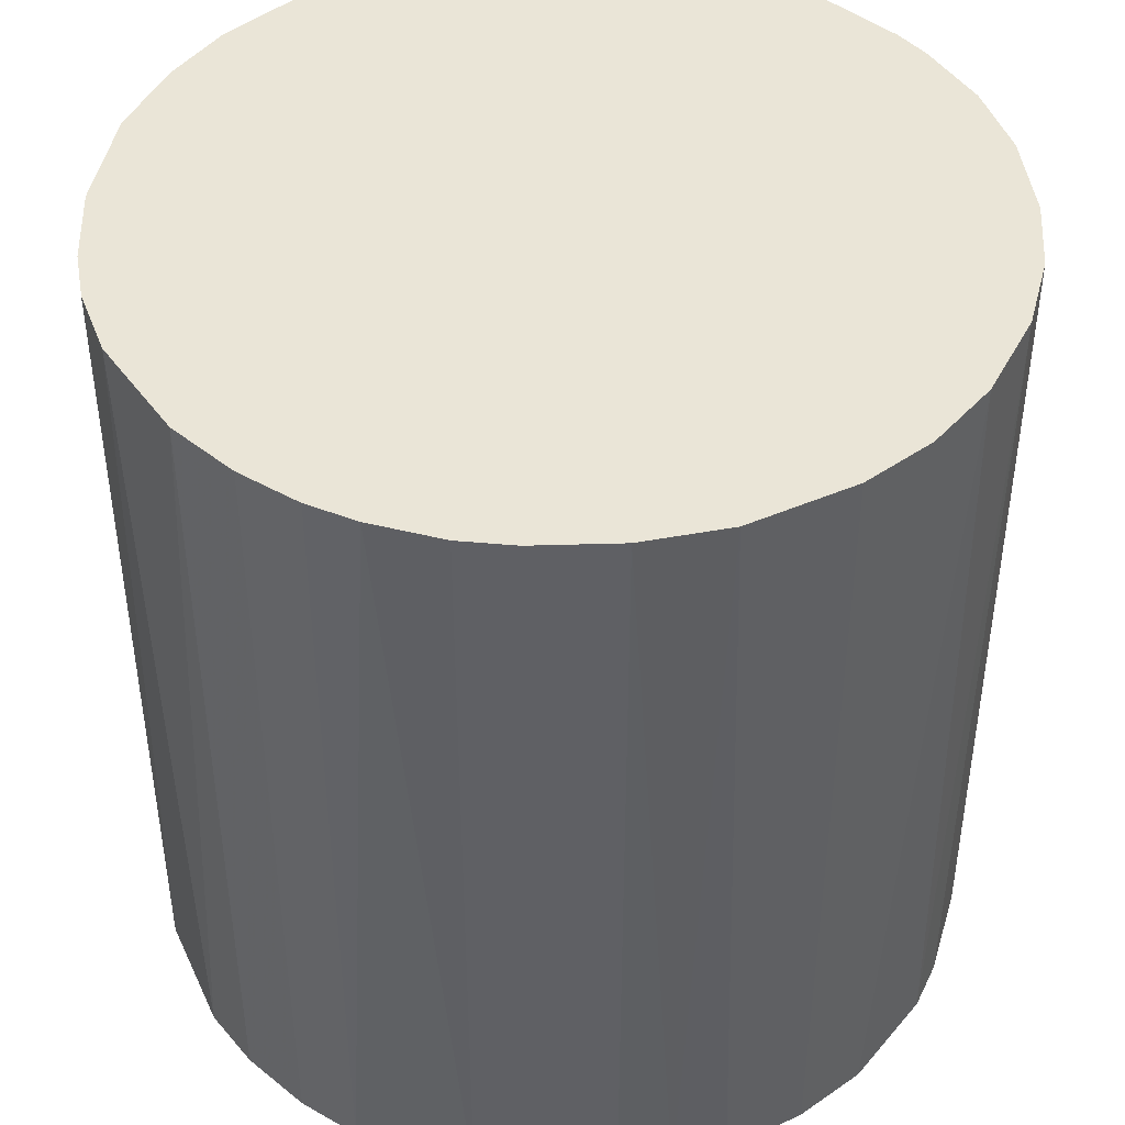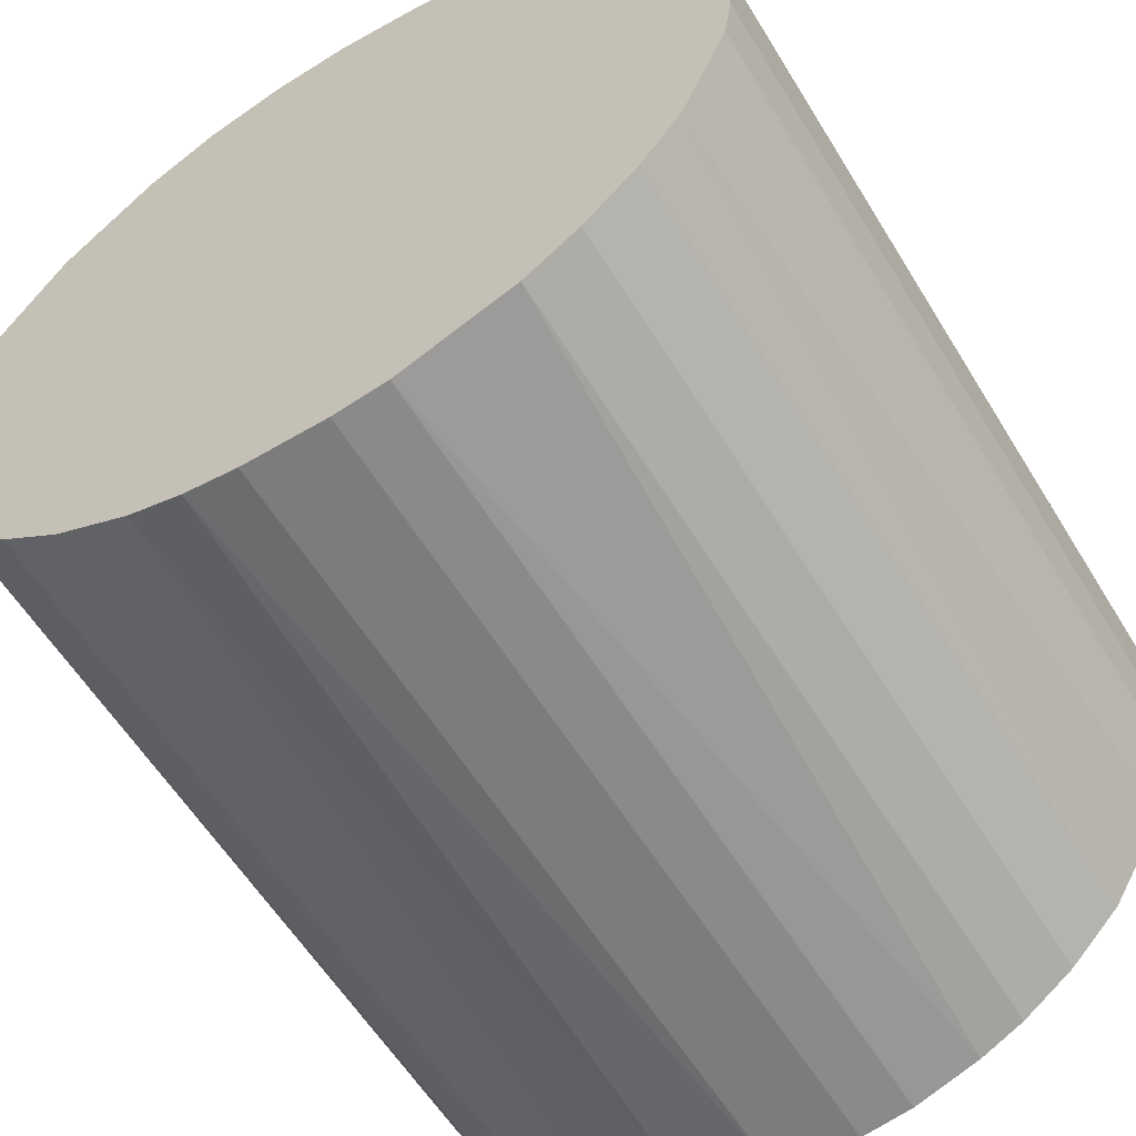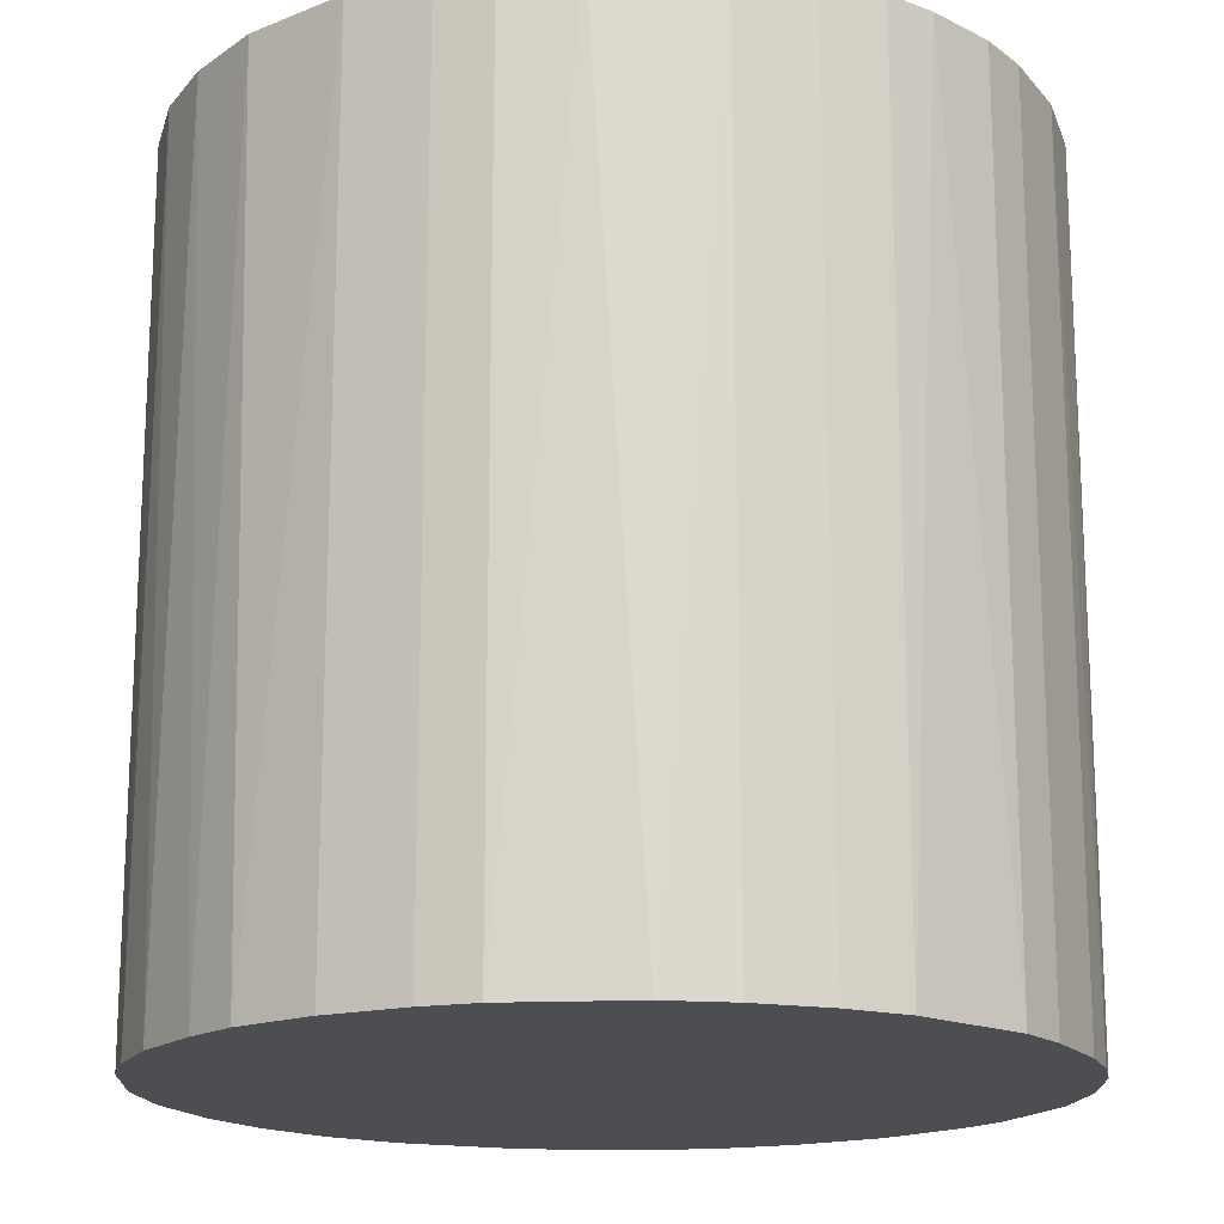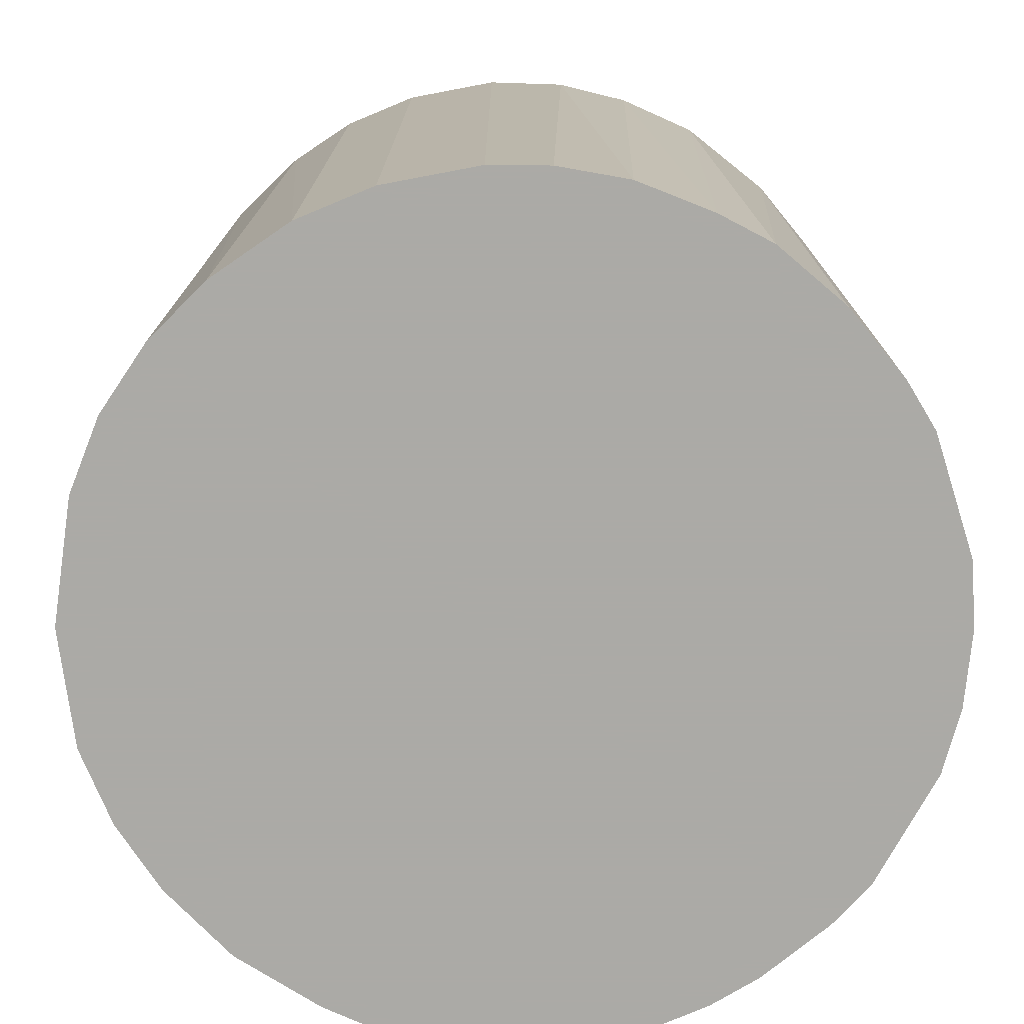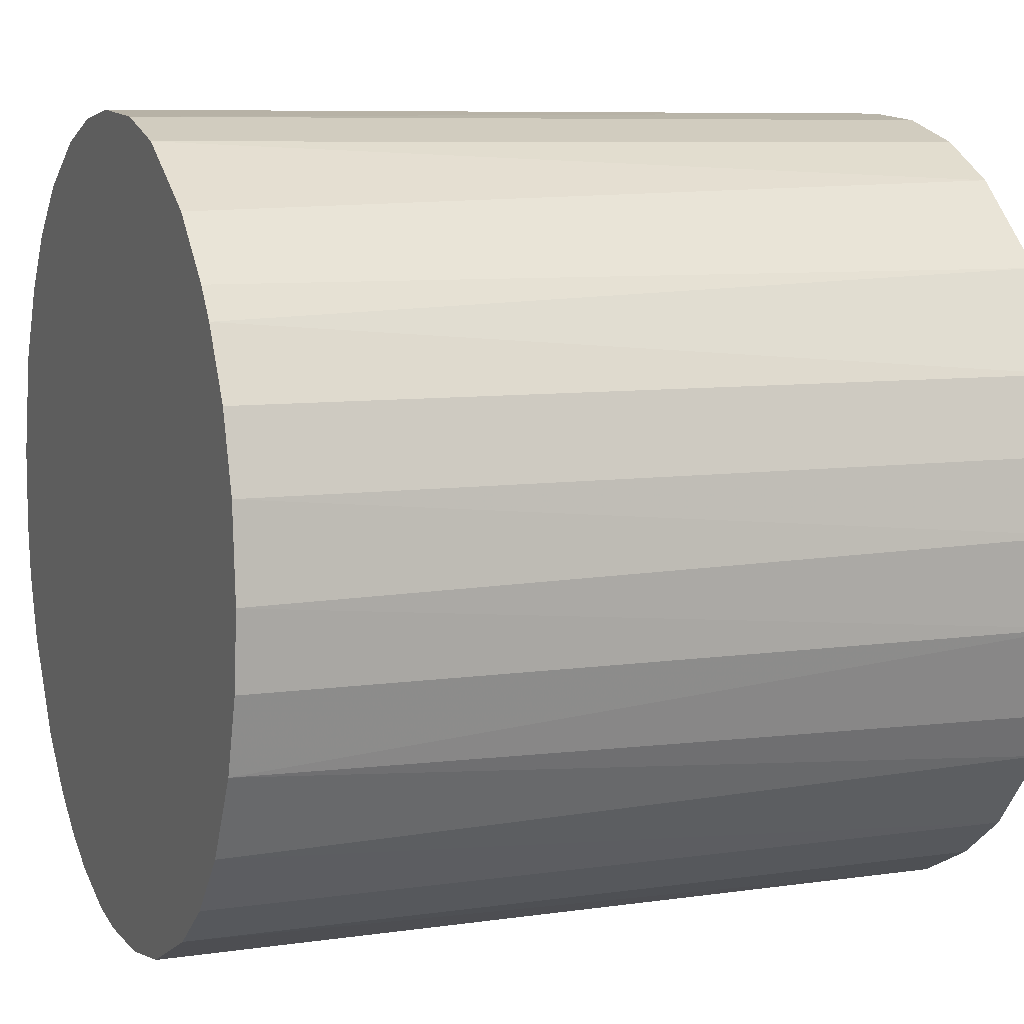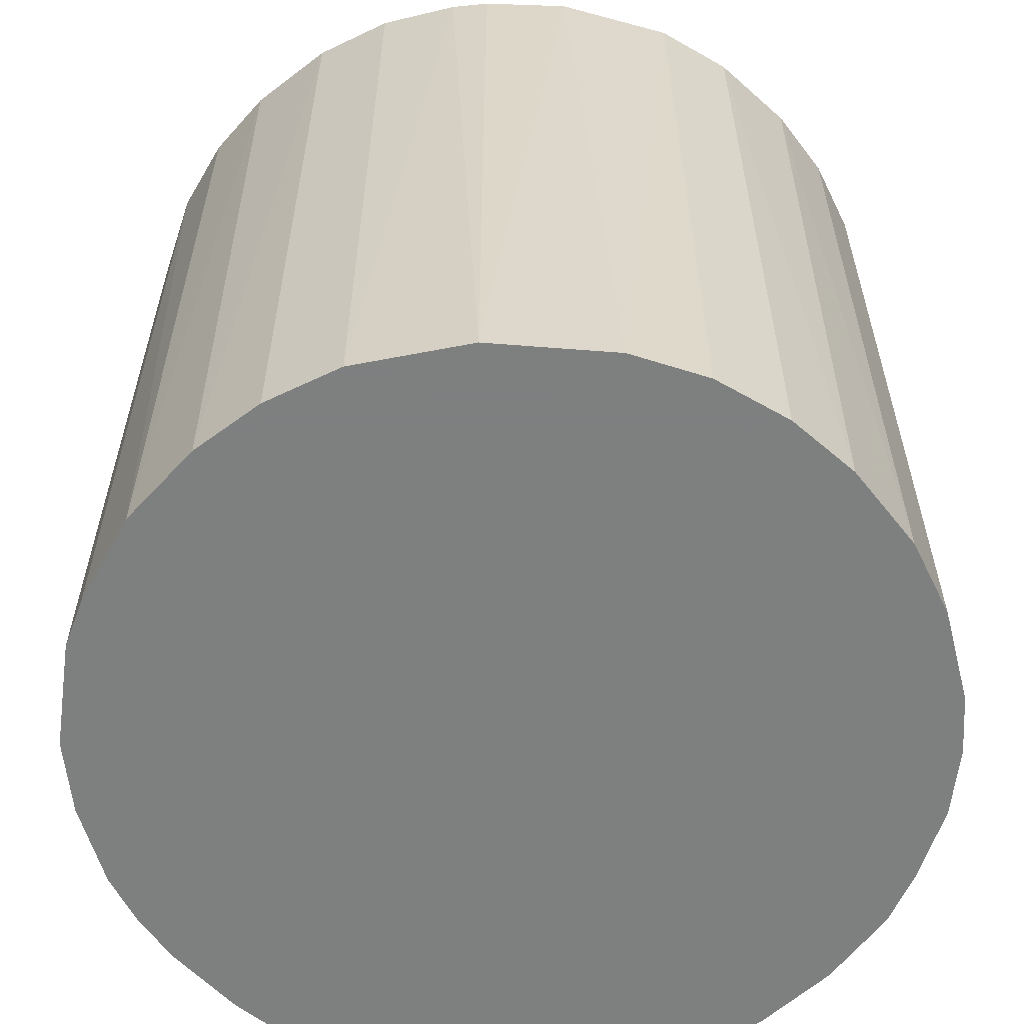
<metadata>
{"format":"obj","ext":"obj","renderer":"f3d","projection":"perspective","resolution":1024,"background":"white","views":[{"elev":44.2,"azim":-2.0,"up":"+Z"},{"elev":-58.8,"azim":-148.7,"up":"+Y"},{"elev":-17.1,"azim":-63.3,"up":"+Z"},{"elev":-75.9,"azim":-140.7,"up":"+Z"},{"elev":7.8,"azim":67.7,"up":"+Y"},{"elev":-59.6,"azim":132.9,"up":"+Z"}]}
</metadata>
<code>
o convex_0
v -0.01071 0.02592 0.02838
v -0.002973 -0.02775 -0.02838
v -0.006584 -0.02723 -0.02838
v 0.005794 0.02747 -0.02838
v 0.02747 -0.005554 0.02838
v -0.02568 -0.01123 0.02838
v -0.02671 0.008375 -0.02838
v 0.02747 -0.005554 -0.02838
v 0.008375 -0.02671 0.02838
v 0.02179 0.01766 0.02838
v 0.01921 -0.02052 -0.02838
v -0.02413 -0.01433 -0.02838
v 0.02592 0.01095 -0.02838
v -0.01433 -0.02413 0.02838
v -0.0262 0.009919 0.02838
v -0.01639 0.02282 -0.02838
v 0.005794 0.02747 0.02838
v 0.02282 -0.01639 0.02838
v 0.0156 0.02334 -0.02838
v 0.02747 0.005794 0.02838
v -0.02775 -0.002973 -0.02838
v -0.005553 0.02747 -0.02838
v -0.02052 0.01921 0.02838
v -0.002973 -0.02775 0.02838
v 0.006313 -0.02723 -0.02838
v -0.01794 -0.02155 -0.02838
v -0.02775 0.002695 0.02838
v -0.02155 -0.01794 0.02838
v -0.02259 0.01663 -0.02838
v 0.01095 0.02592 0.02838
v 0.01508 -0.02361 0.02838
v 0.02541 -0.01175 -0.02838
v -0.000392 0.02799 0.02838
v 0.02799 0.000633 -0.02838
v 0.02179 0.01766 -0.02838
v 0.009924 -0.0262 -0.02838
v 0.01767 0.02179 0.02838
v -0.02723 -0.006585 0.02838
v 0.02592 0.01095 0.02838
v -0.02723 -0.006585 -0.02838
v 0.002701 -0.02775 0.02838
v -0.01433 -0.02413 -0.02838
v -0.01123 -0.02567 0.02838
v 0.02592 -0.01072 0.02838
v -0.01639 0.02282 0.02838
v -0.01071 0.02592 -0.02838
v 0.02799 -0.000393 0.02838
v 0.000633 0.02799 -0.02838
v 0.02386 -0.01484 -0.02838
v 0.01095 0.02592 -0.02838
v 0.01921 -0.02052 0.02838
v -0.02775 0.002695 -0.02838
v -0.005553 0.02747 0.02838
v -0.02362 0.01508 0.02838
v 0.02747 0.005794 -0.02838
v 0.01508 -0.02361 -0.02838
v 0.02334 0.0156 0.02838
v -0.02155 -0.01794 -0.02838
v -0.01794 -0.02155 0.02838
v -0.01949 0.02024 -0.02838
v -0.02517 0.01199 -0.02838
v -0.006584 -0.02723 0.02838
v 0.002701 -0.02775 -0.02838
v -0.02775 -0.002973 0.02838
f 38 27 64
f 2 3 4
f 5 1 6
f 4 3 7
f 2 4 8
f 5 6 9
f 1 5 10
f 2 8 11
f 7 3 12
f 8 4 13
f 9 6 14
f 6 1 15
f 4 7 16
f 1 10 17
f 5 9 18
f 13 4 19
f 10 5 20
f 7 12 21
f 4 16 22
f 15 1 23
f 3 2 24
f 9 14 24
f 2 11 25
f 12 3 26
f 6 15 27
f 15 7 27
f 6 12 28
f 14 6 28
f 16 7 29
f 4 17 30
f 17 10 30
f 18 9 31
f 11 8 32
f 1 17 33
f 8 13 34
f 13 19 35
f 25 11 36
f 9 25 36
f 31 9 36
f 30 10 37
f 19 30 37
f 10 35 37
f 35 19 37
f 6 27 38
f 10 20 39
f 20 13 39
f 12 6 40
f 21 12 40
f 6 38 40
f 38 21 40
f 24 2 41
f 9 24 41
f 25 9 41
f 26 3 42
f 14 26 42
f 24 14 43
f 42 3 43
f 14 42 43
f 8 5 44
f 5 18 44
f 32 8 44
f 1 16 45
f 23 1 45
f 16 1 46
f 1 22 46
f 22 16 46
f 5 8 47
f 20 5 47
f 8 34 47
f 34 20 47
f 17 4 48
f 4 22 48
f 33 17 48
f 22 33 48
f 18 11 49
f 11 32 49
f 44 18 49
f 32 44 49
f 19 4 50
f 4 30 50
f 30 19 50
f 11 18 51
f 18 31 51
f 31 11 51
f 7 21 52
f 27 7 52
f 21 27 52
f 22 1 53
f 1 33 53
f 33 22 53
f 15 23 54
f 23 29 54
f 13 20 55
f 34 13 55
f 20 34 55
f 11 31 56
f 36 11 56
f 31 36 56
f 35 10 57
f 13 35 57
f 10 39 57
f 39 13 57
f 12 26 58
f 28 12 58
f 26 28 58
f 26 14 59
f 14 28 59
f 28 26 59
f 16 29 60
f 29 23 60
f 45 16 60
f 23 45 60
f 7 15 61
f 29 7 61
f 15 54 61
f 54 29 61
f 3 24 62
f 43 3 62
f 24 43 62
f 2 25 63
f 41 2 63
f 25 41 63
f 27 21 64
f 21 38 64

</code>
